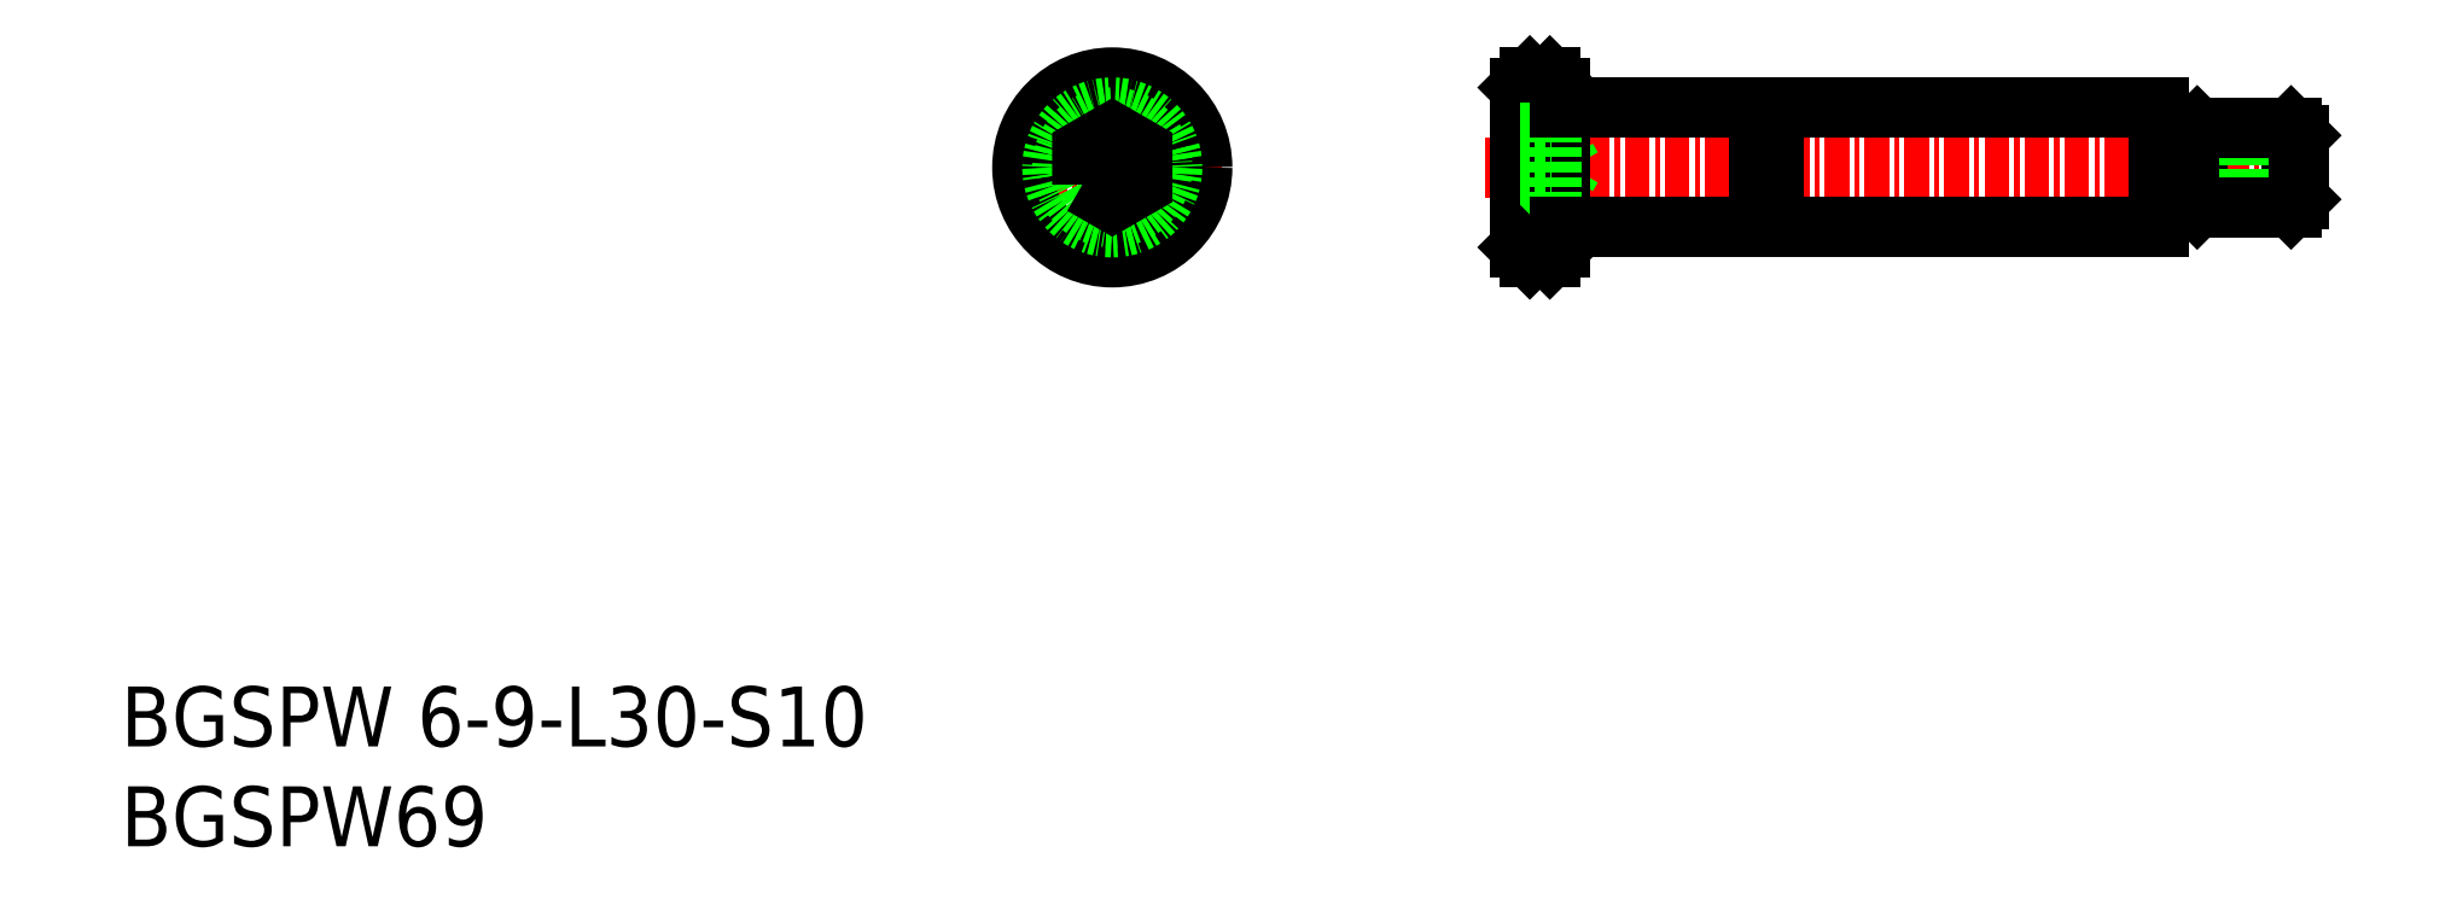
<metadata>
{"format":"dxf","ext":"dxf","renderer":"ezdxf+matplotlib","layout":"modelspace","background":"white","min_lineweight":24,"dpi":150}
</metadata>
<code>
0
SECTION
2
ENTITIES
0
TEXT
8
0
10
44.78
20
37.3
30
0
40
3
1
BGSPW69
11
44.78
21
38.8
31
0
73
     2
0
TEXT
8
0
10
44.78
20
42.3
30
0
40
3
1
BGSPW 6-9-L30-S10
11
44.78
21
43.8
31
0
73
     2
0
LINE
8
0
10
117.8
20
74.29
30
0
11
117.8
21
68.29
31
0
0
LINE
8
CENTER
10
88.9
20
71.29
30
0
11
99.9
21
71.29
31
0
0
LINE
8
CENTER
10
94.4
20
76.79
30
0
11
94.4
21
65.79
31
0
0
LINE
8
CENTER
10
155.3
20
71.29
30
0
11
113
21
71.29
31
0
0
CIRCLE
8
0
10
94.4
20
71.29
30
0
40
4.5
0
CIRCLE
8
0
10
94.4
20
71.29
30
0
40
3
0
CIRCLE
8
0
10
94.4
20
71.29
30
0
40
2.5
0
LINE
8
0
10
114.8
20
75.29
30
0
11
115.3
21
75.79
31
0
0
LINE
8
0
10
116.3
20
75.79
30
0
11
115.3
21
75.79
31
0
0
LINE
8
0
10
116.8
20
75.29
30
0
11
116.3
21
75.79
31
0
0
LINE
8
0
10
146.8
20
74.29
30
0
11
127.5
21
74.29
31
0
0
LINE
8
0
10
117.4
20
71.29
30
0
11
116.4
21
73.02
31
0
0
LINE
8
0
10
117.4
20
71.29
30
0
11
116.4
21
69.56
31
0
0
LINE
8
0
10
114.8
20
75.29
30
0
11
114.8
21
67.29
31
0
0
LINE
8
0
10
115.3
20
75.79
30
0
11
115.3
21
66.79
31
0
0
LINE
8
0
10
116.3
20
75.79
30
0
11
116.3
21
66.79
31
0
0
LINE
8
0
10
116.8
20
75.29
30
0
11
116.8
21
67.29
31
0
0
LINE
8
0
10
146.8
20
74.29
30
0
11
146.8
21
68.29
31
0
0
LINE
8
0
10
114.8
20
69.56
30
0
11
116.4
21
69.56
31
0
0
LINE
8
0
10
114.8
20
70.43
30
0
11
116.4
21
70.43
31
0
0
LINE
8
0
10
114.8
20
72.16
30
0
11
116.4
21
72.16
31
0
0
LINE
8
0
10
114.8
20
73.02
30
0
11
116.4
21
73.02
31
0
0
LINE
8
0
10
116.4
20
69.56
30
0
11
116.4
21
73.02
31
0
0
LINE
8
0
10
126.8
20
74.29
30
0
11
126.8
21
68.29
31
0
0
LINE
8
0
10
127.5
20
74.29
30
0
11
127.5
21
68.29
31
0
0
LINE
8
0
10
127.5
20
73.79
30
0
11
126.8
21
73.79
31
0
0
LINE
8
0
10
126.8
20
74.29
30
0
11
116.8
21
74.29
31
0
0
POLYLINE
8
0
66
     1
10
0
20
0
30
0
70
     1
0
VERTEX
8
0
10
92.9
20
70.43
30
0
0
VERTEX
8
0
10
94.4
20
69.56
30
0
0
VERTEX
8
0
10
95.9
20
70.43
30
0
0
VERTEX
8
0
10
95.9
20
72.16
30
0
0
VERTEX
8
0
10
94.4
20
73.02
30
0
0
VERTEX
8
0
10
92.9
20
72.16
30
0
0
SEQEND
8
0
0
LINE
8
0
10
126.8
20
68.29
30
0
11
116.8
21
68.29
31
0
0
LINE
8
0
10
127.5
20
68.79
30
0
11
126.8
21
68.79
31
0
0
LINE
8
0
10
146.8
20
68.29
30
0
11
127.5
21
68.29
31
0
0
LINE
8
0
10
116.8
20
67.29
30
0
11
116.3
21
66.79
31
0
0
LINE
8
0
10
116.3
20
66.79
30
0
11
115.3
21
66.79
31
0
0
LINE
8
0
10
114.8
20
67.29
30
0
11
115.3
21
66.79
31
0
0
LINE
8
0
10
148.7
20
69.29
30
0
11
148.7
21
73.29
31
0
0
LINE
8
0
10
153.4
20
73.29
30
0
11
153.4
21
69.29
31
0
0
LINE
8
0
10
148.3
20
69.69
30
0
11
148.7
21
69.29
31
0
0
LINE
8
0
10
153.8
20
69.69
30
0
11
153.4
21
69.29
31
0
0
LINE
8
0
10
153.8
20
72.89
30
0
11
153.4
21
73.29
31
0
0
LINE
8
0
10
148.3
20
69.69
30
0
11
153.8
21
69.69
31
0
0
LINE
8
0
10
148.3
20
72.89
30
0
11
153.8
21
72.89
31
0
0
LINE
8
0
10
148.3
20
72.89
30
0
11
148.7
21
73.29
31
0
0
LINE
8
0
10
153.8
20
72.89
30
0
11
153.8
21
69.69
31
0
0
LINE
8
0
10
148.7
20
69.29
30
0
11
153.4
21
69.29
31
0
0
LINE
8
0
10
148.7
20
73.29
30
0
11
153.4
21
73.29
31
0
0
LINE
8
0
10
146.8
20
69.69
30
0
11
148.3
21
69.69
31
0
0
LINE
8
0
10
146.8
20
72.89
30
0
11
148.3
21
72.89
31
0
0
LINE
8
0
10
148.3
20
72.89
30
0
11
148.3
21
69.69
31
0
0
ENDSEC
0
EOF

</code>
